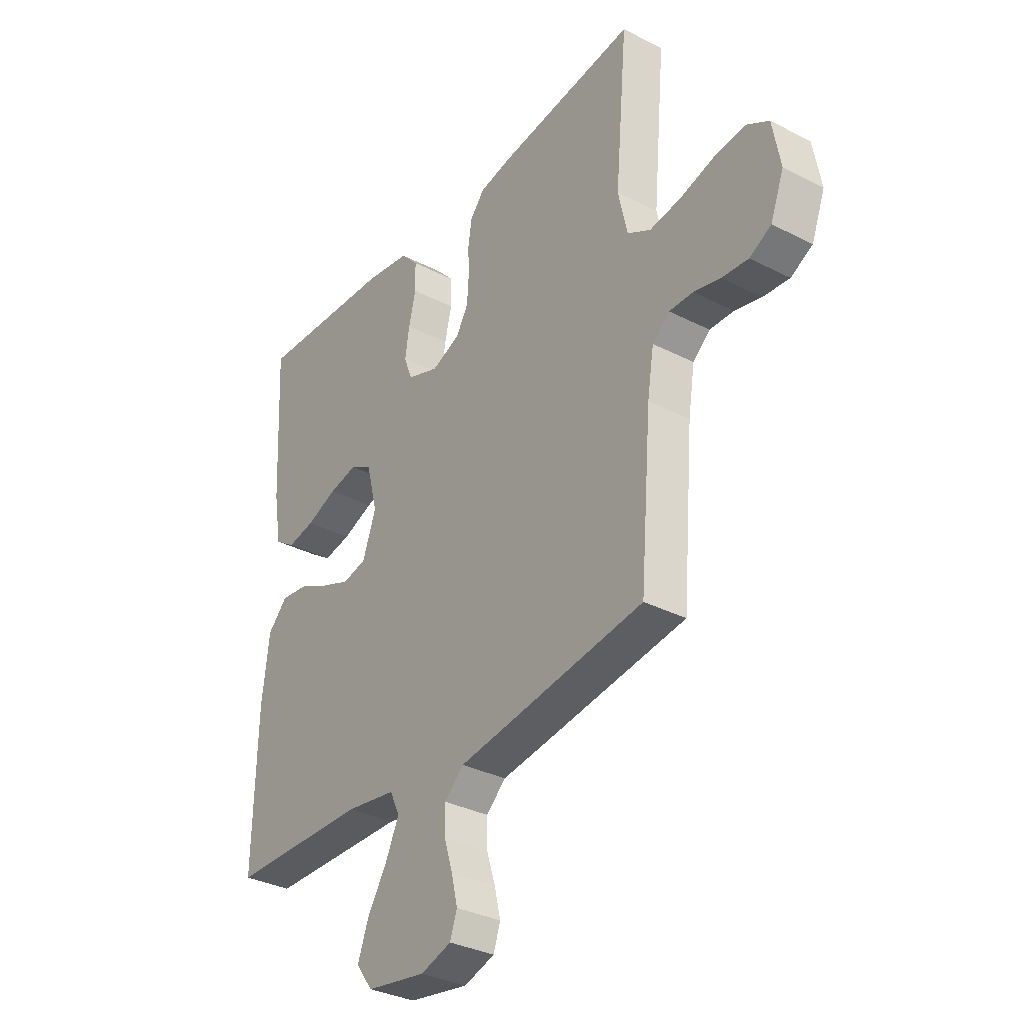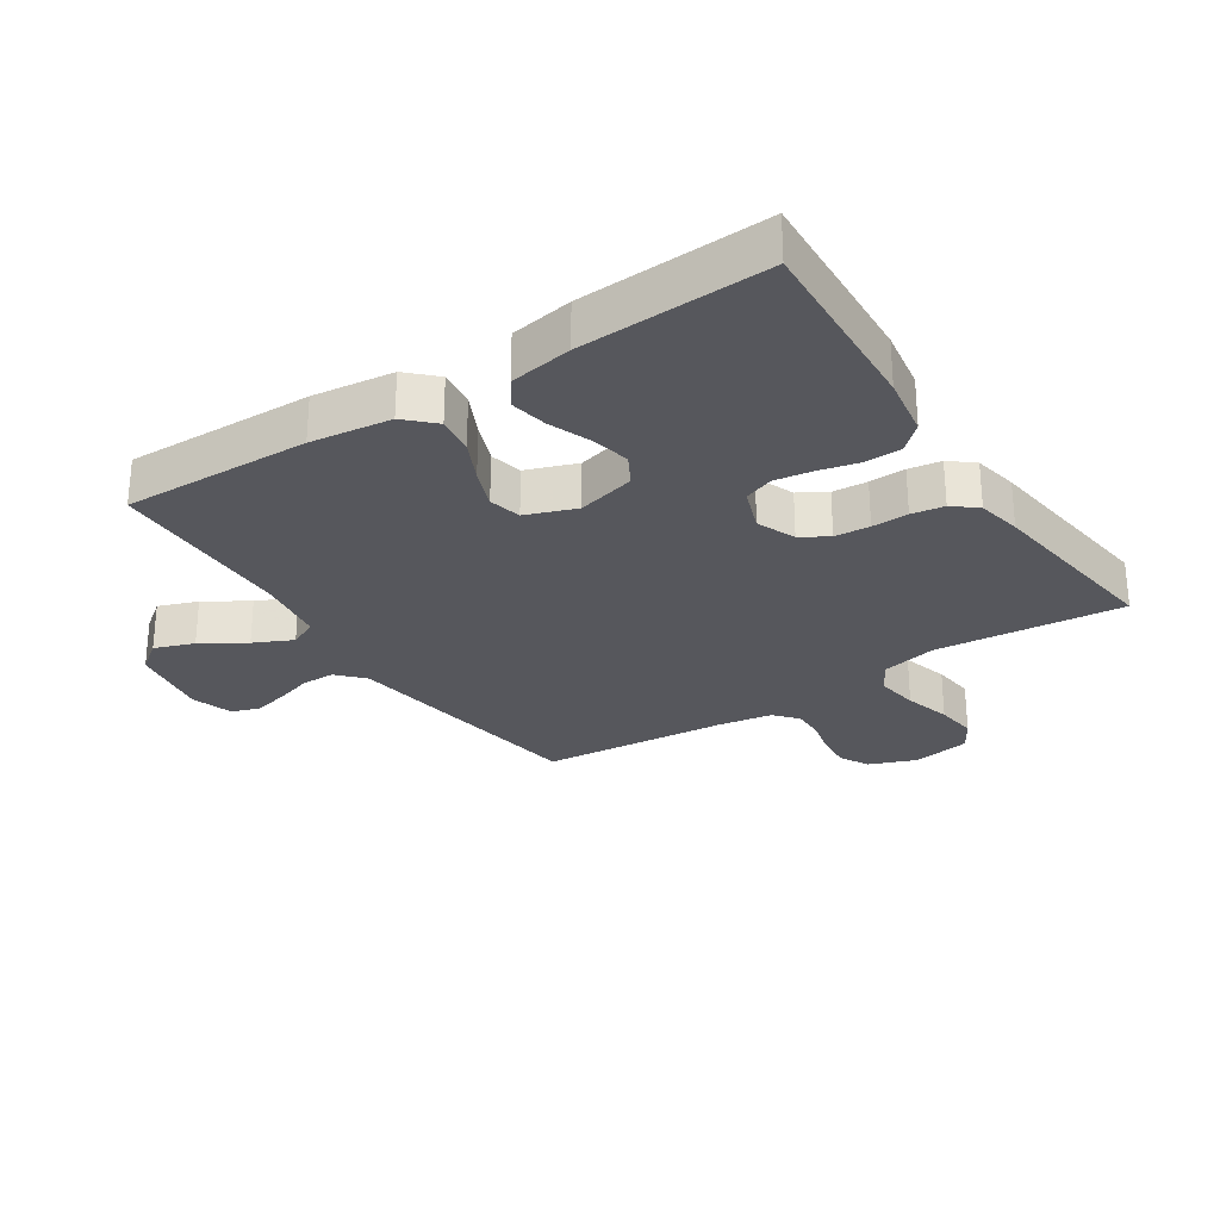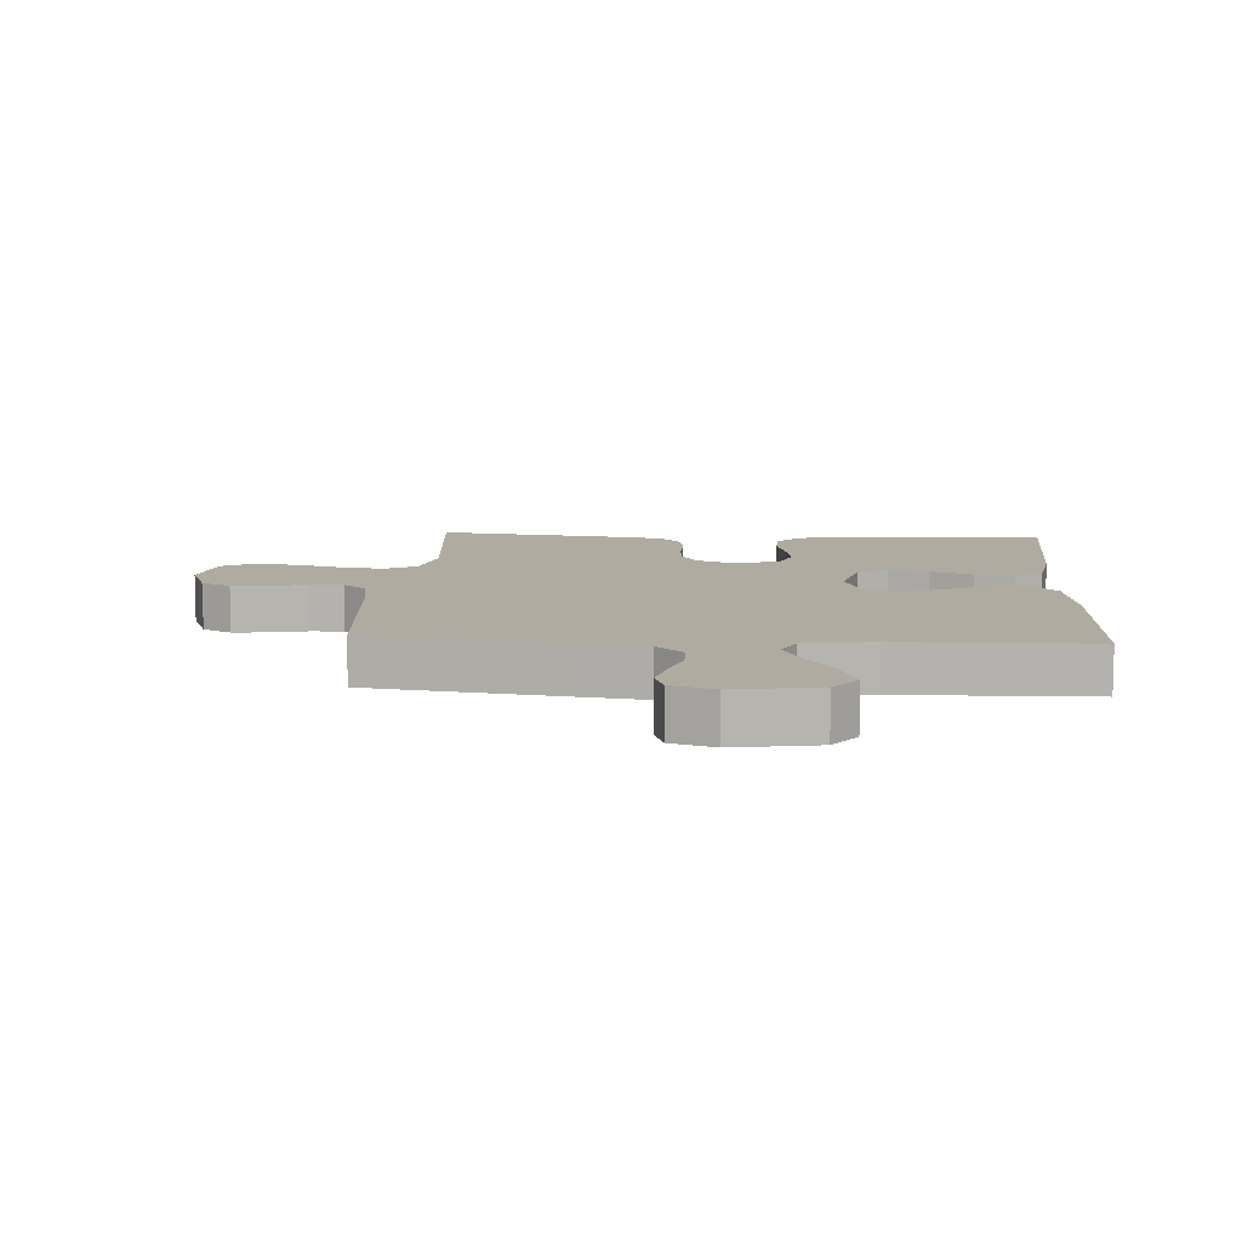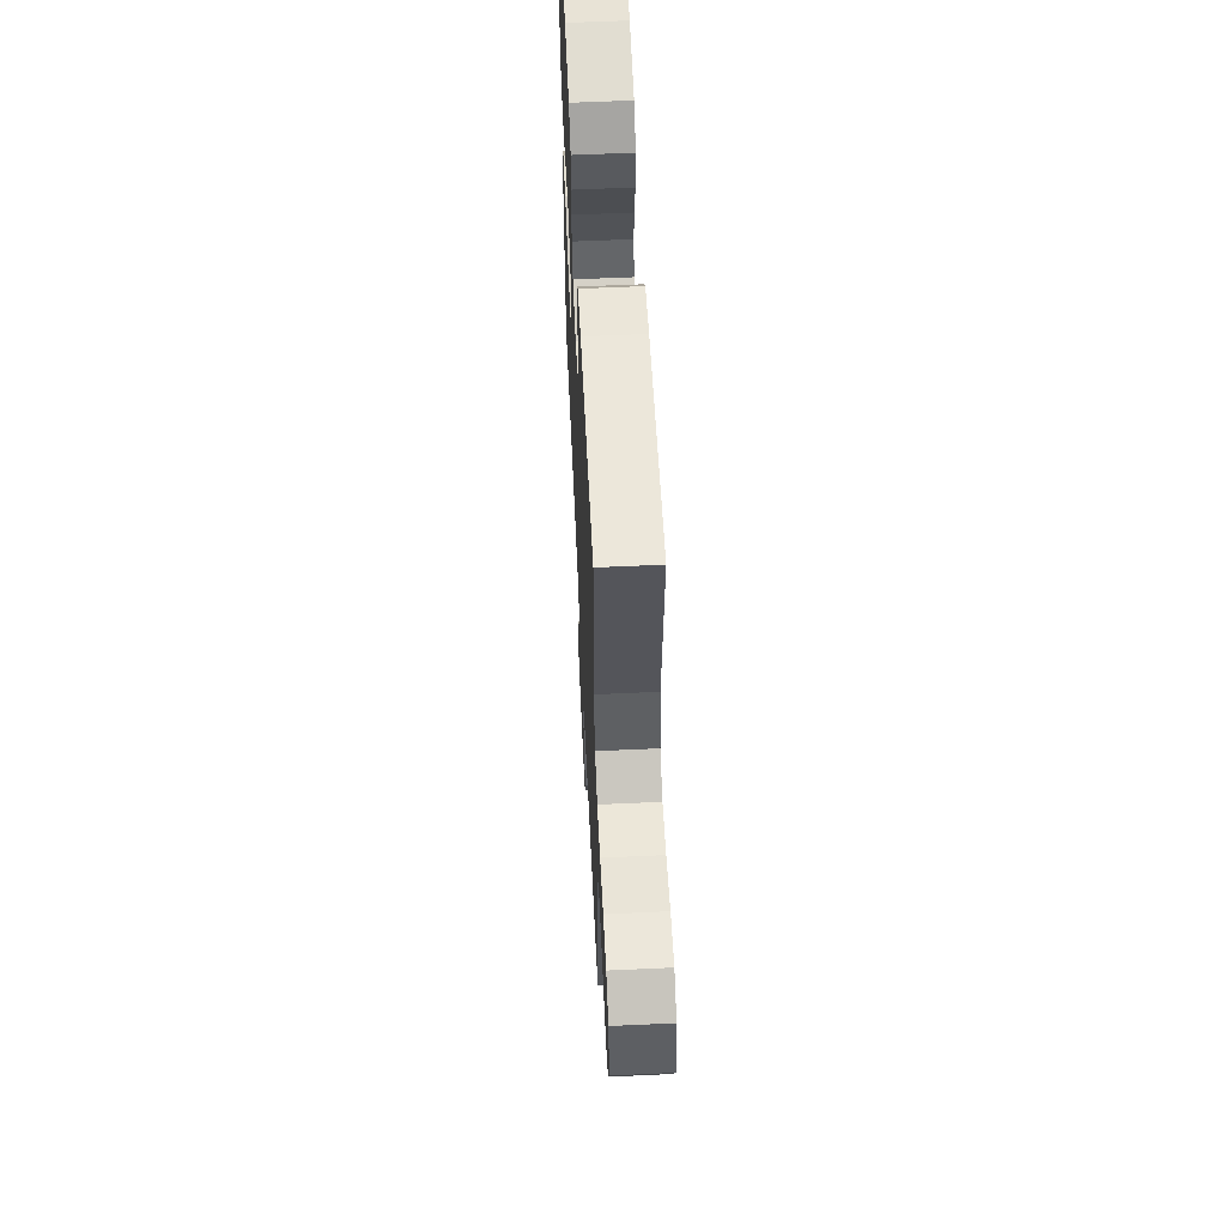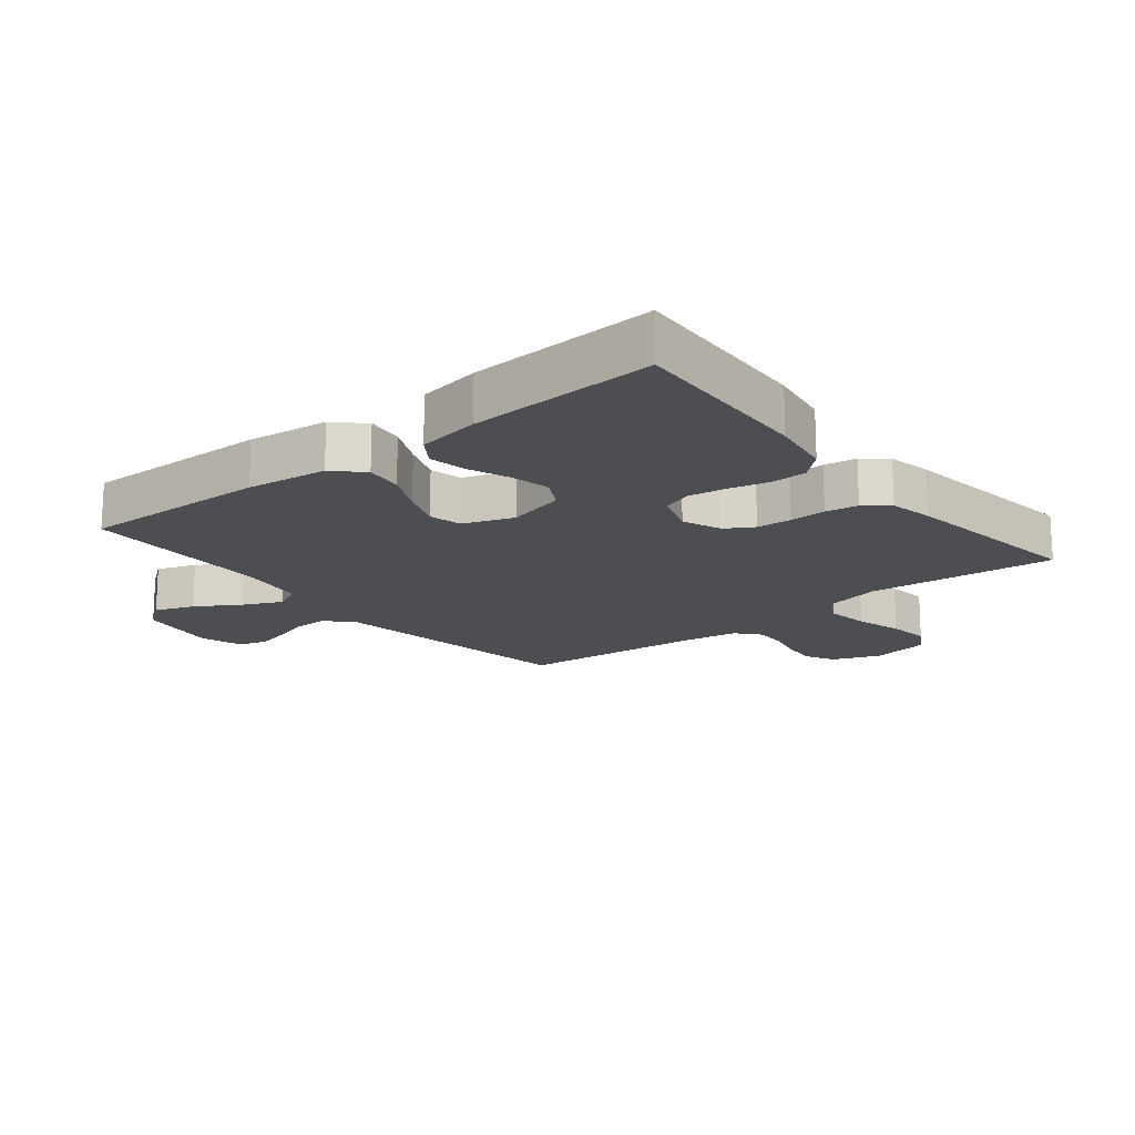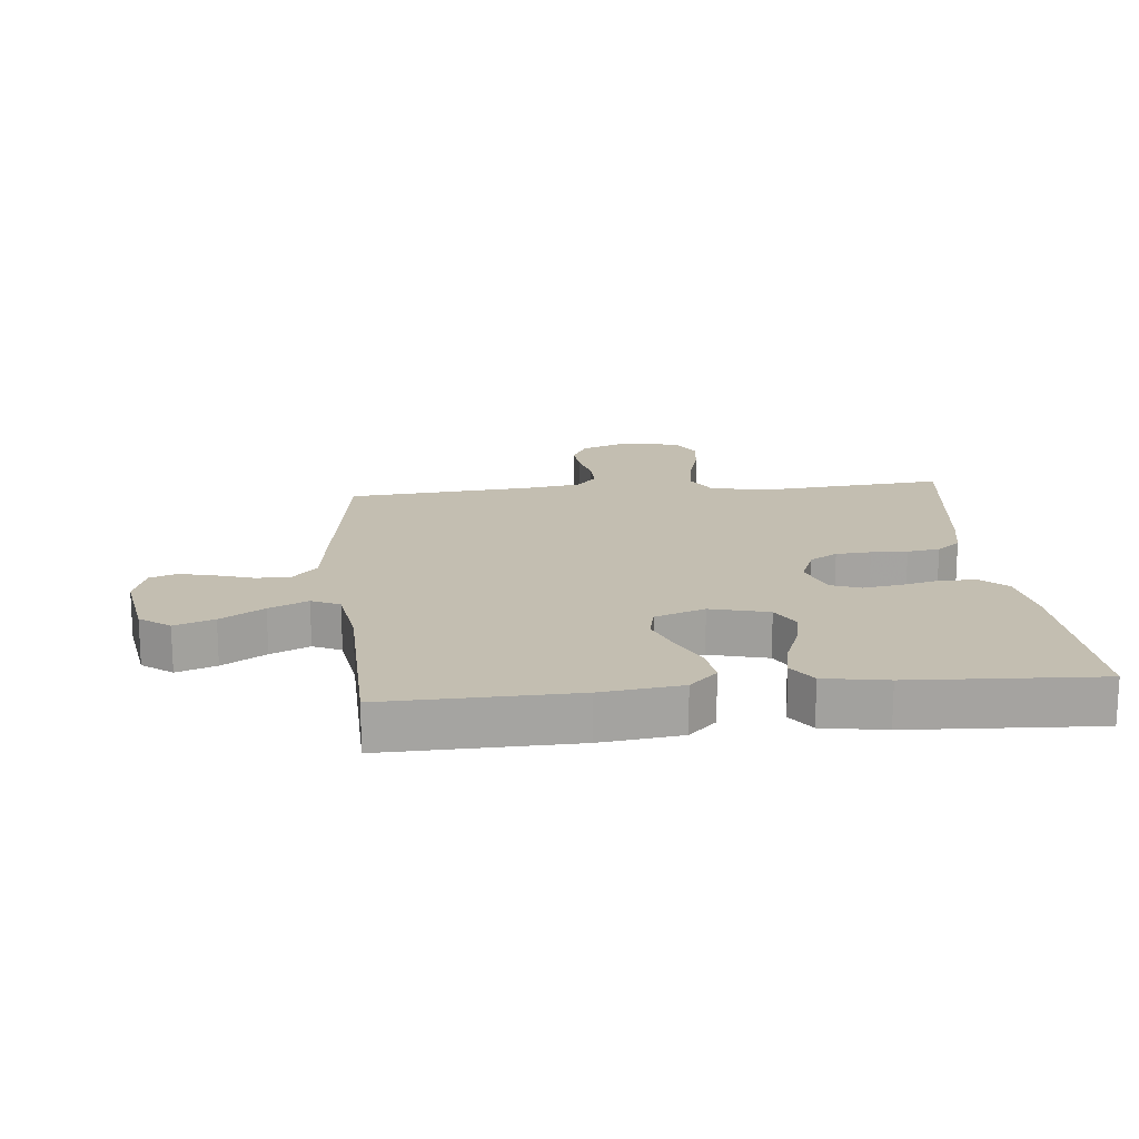
<metadata>
{"format":"obj","ext":"obj","renderer":"f3d","projection":"perspective","resolution":1024,"background":"white","views":[{"elev":-33.4,"azim":54.9,"up":"+Z"},{"elev":-27.5,"azim":-56.8,"up":"+Y"},{"elev":9.8,"azim":-176.4,"up":"+Y"},{"elev":59.5,"azim":87.3,"up":"+Z"},{"elev":-17.1,"azim":-51.1,"up":"+Y"},{"elev":17.2,"azim":-95.6,"up":"+Y"}]}
</metadata>
<code>
v -0.5 0.07 0.5
v -0.2 0.07 0.484
v -0.102 0.07 0.468
v -0.064 0.07 0.427
v -0.063 0.07 0.369
v -0.078 0.07 0.306
v -0.087 0.07 0.246
v -0.069 0.07 0.199
v 0 0.07 0.174
v 0.062 0.07 0.199
v 0.088 0.07 0.243
v 0.092 0.07 0.299
v 0.09 0.07 0.357
v 0.098 0.07 0.409
v 0.129 0.07 0.447
v 0.2 0.07 0.461
v 0.5 0.07 0.5
v 0.473 0.07 0.2
v 0.493 0.07 0.111
v 0.543 0.07 0.083
v 0.611 0.07 0.093
v 0.686 0.07 0.114
v 0.753 0.07 0.122
v 0.802 0.07 0.093
v 0.819 0.07 0
v 0.79 0.07 -0.076
v 0.743 0.07 -0.101
v 0.686 0.07 -0.096
v 0.628 0.07 -0.082
v 0.576 0.07 -0.081
v 0.539 0.07 -0.113
v 0.525 0.07 -0.2
v 0.5 0.07 -0.5
v 0.2 0.07 -0.543
v 0.092 0.07 -0.558
v 0.05 0.07 -0.597
v 0.05 0.07 -0.651
v 0.069 0.07 -0.711
v 0.082 0.07 -0.767
v 0.067 0.07 -0.811
v 0 0.07 -0.832
v -0.129 0.07 -0.81
v -0.165 0.07 -0.762
v -0.142 0.07 -0.699
v -0.099 0.07 -0.63
v -0.07 0.07 -0.568
v -0.091 0.07 -0.523
v -0.2 0.07 -0.506
v -0.5 0.07 -0.5
v -0.493 0.07 -0.2
v -0.477 0.07 -0.071
v -0.434 0.07 -0.027
v -0.374 0.07 -0.035
v -0.308 0.07 -0.067
v -0.244 0.07 -0.092
v -0.192 0.07 -0.08
v -0.163 0.07 0
v -0.187 0.07 0.093
v -0.235 0.07 0.12
v -0.297 0.07 0.107
v -0.364 0.07 0.081
v -0.424 0.07 0.07
v -0.468 0.07 0.1
v -0.485 0.07 0.2
v -0.5 0 0.5
v -0.2 0 0.484
v -0.102 0 0.468
v -0.064 0 0.427
v -0.063 0 0.369
v -0.078 0 0.306
v -0.087 0 0.246
v -0.069 0 0.199
v 0 0 0.174
v 0.062 0 0.199
v 0.088 0 0.243
v 0.092 0 0.299
v 0.09 0 0.357
v 0.098 0 0.409
v 0.129 0 0.447
v 0.2 0 0.461
v 0.5 0 0.5
v 0.473 0 0.2
v 0.493 0 0.111
v 0.543 0 0.083
v 0.611 0 0.093
v 0.686 0 0.114
v 0.753 0 0.122
v 0.802 0 0.093
v 0.819 0 0
v 0.79 0 -0.076
v 0.743 0 -0.101
v 0.686 0 -0.096
v 0.628 0 -0.082
v 0.576 0 -0.081
v 0.539 0 -0.113
v 0.525 0 -0.2
v 0.5 0 -0.5
v 0.2 0 -0.543
v 0.092 0 -0.558
v 0.05 0 -0.597
v 0.05 0 -0.651
v 0.069 0 -0.711
v 0.082 0 -0.767
v 0.067 0 -0.811
v 0 0 -0.832
v -0.129 0 -0.81
v -0.165 0 -0.762
v -0.142 0 -0.699
v -0.099 0 -0.63
v -0.07 0 -0.568
v -0.091 0 -0.523
v -0.2 0 -0.506
v -0.5 0 -0.5
v -0.493 0 -0.2
v -0.477 0 -0.071
v -0.434 0 -0.027
v -0.374 0 -0.035
v -0.308 0 -0.067
v -0.244 0 -0.092
v -0.192 0 -0.08
v -0.163 0 0
v -0.187 0 0.093
v -0.235 0 0.12
v -0.297 0 0.107
v -0.364 0 0.081
v -0.424 0 0.07
v -0.468 0 0.1
v -0.485 0 0.2
f 4 5 6
f 3 4 6
f 2 3 6
f 1 2 6
f 64 1 6
f 63 64 6
f 62 63 6
f 61 62 6
f 60 61 6
f 59 60 6 7
f 58 59 7 8
f 57 58 8 9
f 56 57 9 10
f 52 53 54
f 51 52 54
f 50 51 54
f 49 50 54
f 48 49 54
f 47 48 54 55
f 46 47 55 56
f 43 44 45
f 42 43 45
f 41 42 45
f 40 41 45
f 39 40 45
f 38 39 45
f 37 38 45
f 36 37 45 46
f 46 56 10
f 36 46 10
f 35 36 10
f 35 10 11
f 34 35 11
f 33 34 11
f 32 33 11
f 27 28 29
f 26 27 29
f 25 26 29
f 24 25 29
f 23 24 29
f 22 23 29
f 21 22 29
f 20 21 29 30
f 19 20 30 31
f 16 17 18
f 15 16 18
f 14 15 18
f 13 14 18
f 12 13 18
f 19 31 32
f 18 19 32
f 12 18 32
f 11 12 32
f 70 69 68
f 70 68 67
f 70 67 66
f 70 66 65
f 70 65 128
f 70 128 127
f 70 127 126
f 70 126 125
f 70 125 124
f 71 70 124 123
f 72 71 123 122
f 73 72 122 121
f 74 73 121 120
f 118 117 116
f 118 116 115
f 118 115 114
f 118 114 113
f 118 113 112
f 119 118 112 111
f 120 119 111 110
f 109 108 107
f 109 107 106
f 109 106 105
f 109 105 104
f 109 104 103
f 109 103 102
f 109 102 101
f 110 109 101 100
f 74 120 110
f 74 110 100
f 74 100 99
f 75 74 99
f 75 99 98
f 75 98 97
f 75 97 96
f 93 92 91
f 93 91 90
f 93 90 89
f 93 89 88
f 93 88 87
f 93 87 86
f 93 86 85
f 94 93 85 84
f 95 94 84 83
f 82 81 80
f 82 80 79
f 82 79 78
f 82 78 77
f 82 77 76
f 96 95 83
f 96 83 82
f 96 82 76
f 96 76 75
f 1 65 66 2
f 2 66 67 3
f 3 67 68 4
f 4 68 69 5
f 5 69 70 6
f 6 70 71 7
f 7 71 72 8
f 8 72 73 9
f 9 73 74 10
f 10 74 75 11
f 11 75 76 12
f 12 76 77 13
f 13 77 78 14
f 14 78 79 15
f 15 79 80 16
f 16 80 81 17
f 17 81 82 18
f 18 82 83 19
f 19 83 84 20
f 20 84 85 21
f 21 85 86 22
f 22 86 87 23
f 23 87 88 24
f 24 88 89 25
f 25 89 90 26
f 26 90 91 27
f 27 91 92 28
f 28 92 93 29
f 29 93 94 30
f 30 94 95 31
f 31 95 96 32
f 32 96 97 33
f 33 97 98 34
f 34 98 99 35
f 35 99 100 36
f 36 100 101 37
f 37 101 102 38
f 38 102 103 39
f 39 103 104 40
f 40 104 105 41
f 41 105 106 42
f 42 106 107 43
f 43 107 108 44
f 44 108 109 45
f 45 109 110 46
f 46 110 111 47
f 47 111 112 48
f 48 112 113 49
f 49 113 114 50
f 50 114 115 51
f 51 115 116 52
f 52 116 117 53
f 53 117 118 54
f 54 118 119 55
f 55 119 120 56
f 56 120 121 57
f 57 121 122 58
f 58 122 123 59
f 59 123 124 60
f 60 124 125 61
f 61 125 126 62
f 62 126 127 63
f 63 127 128 64
f 64 128 65 1

</code>
